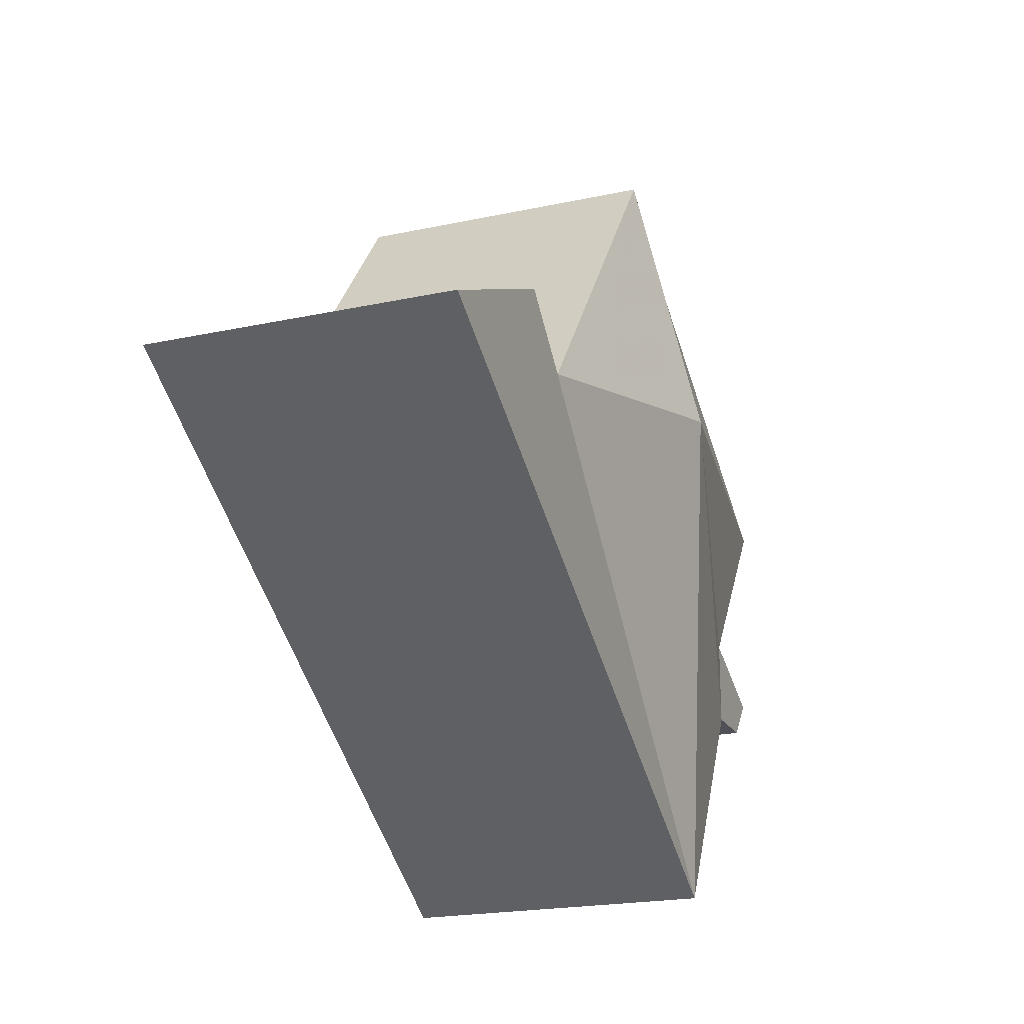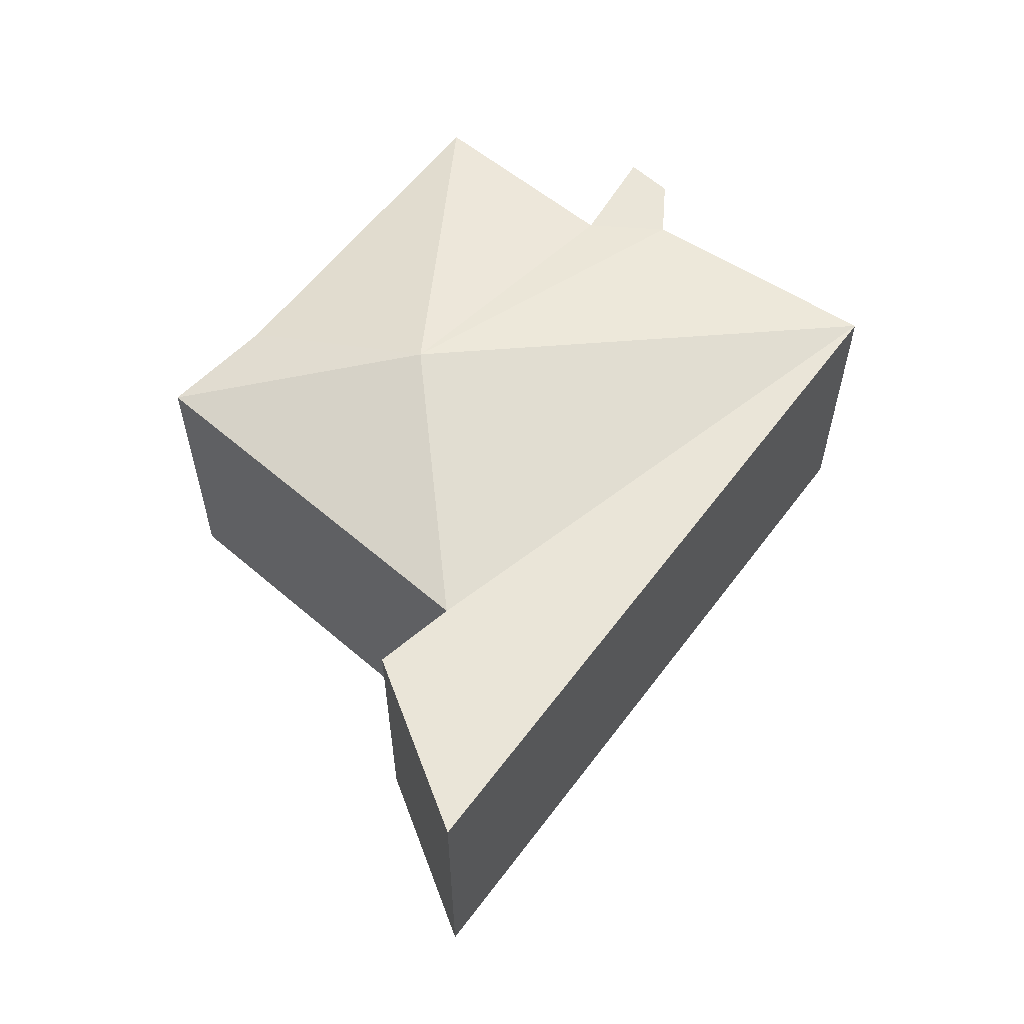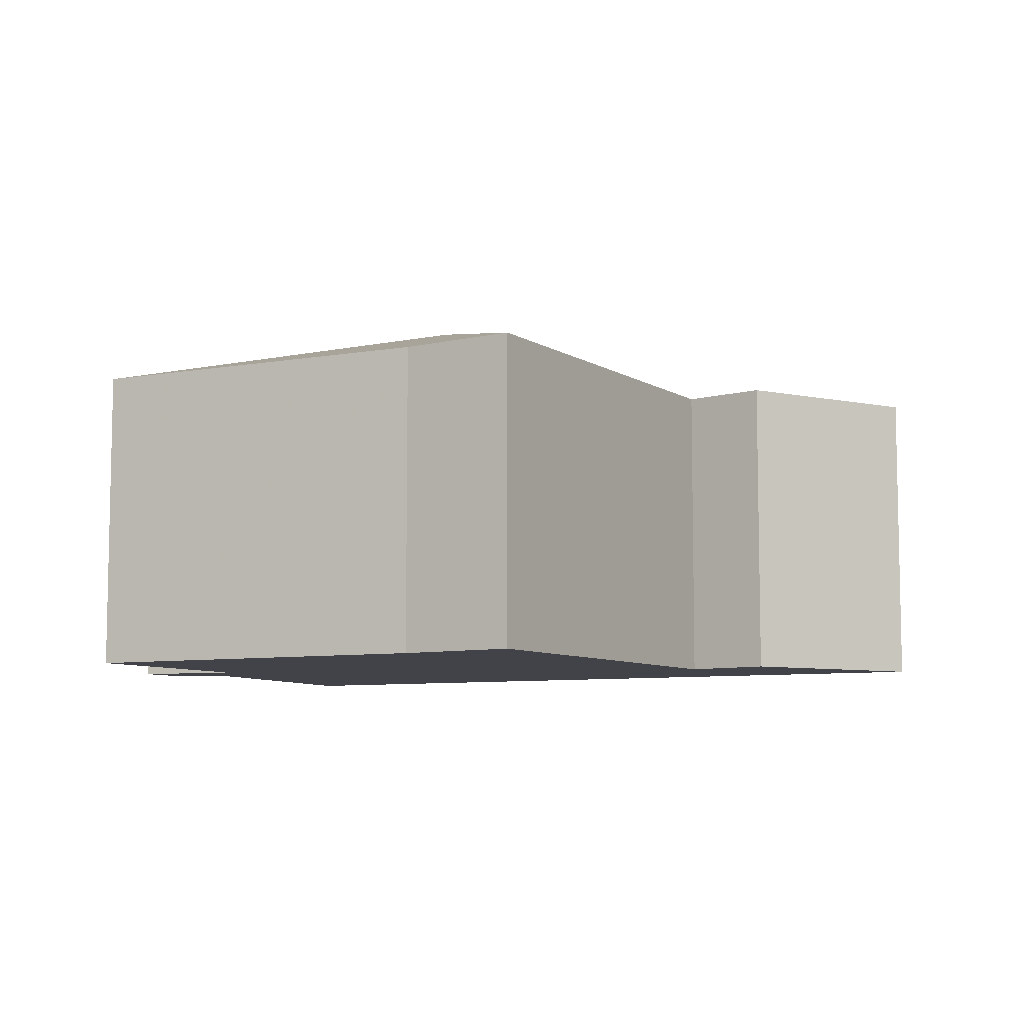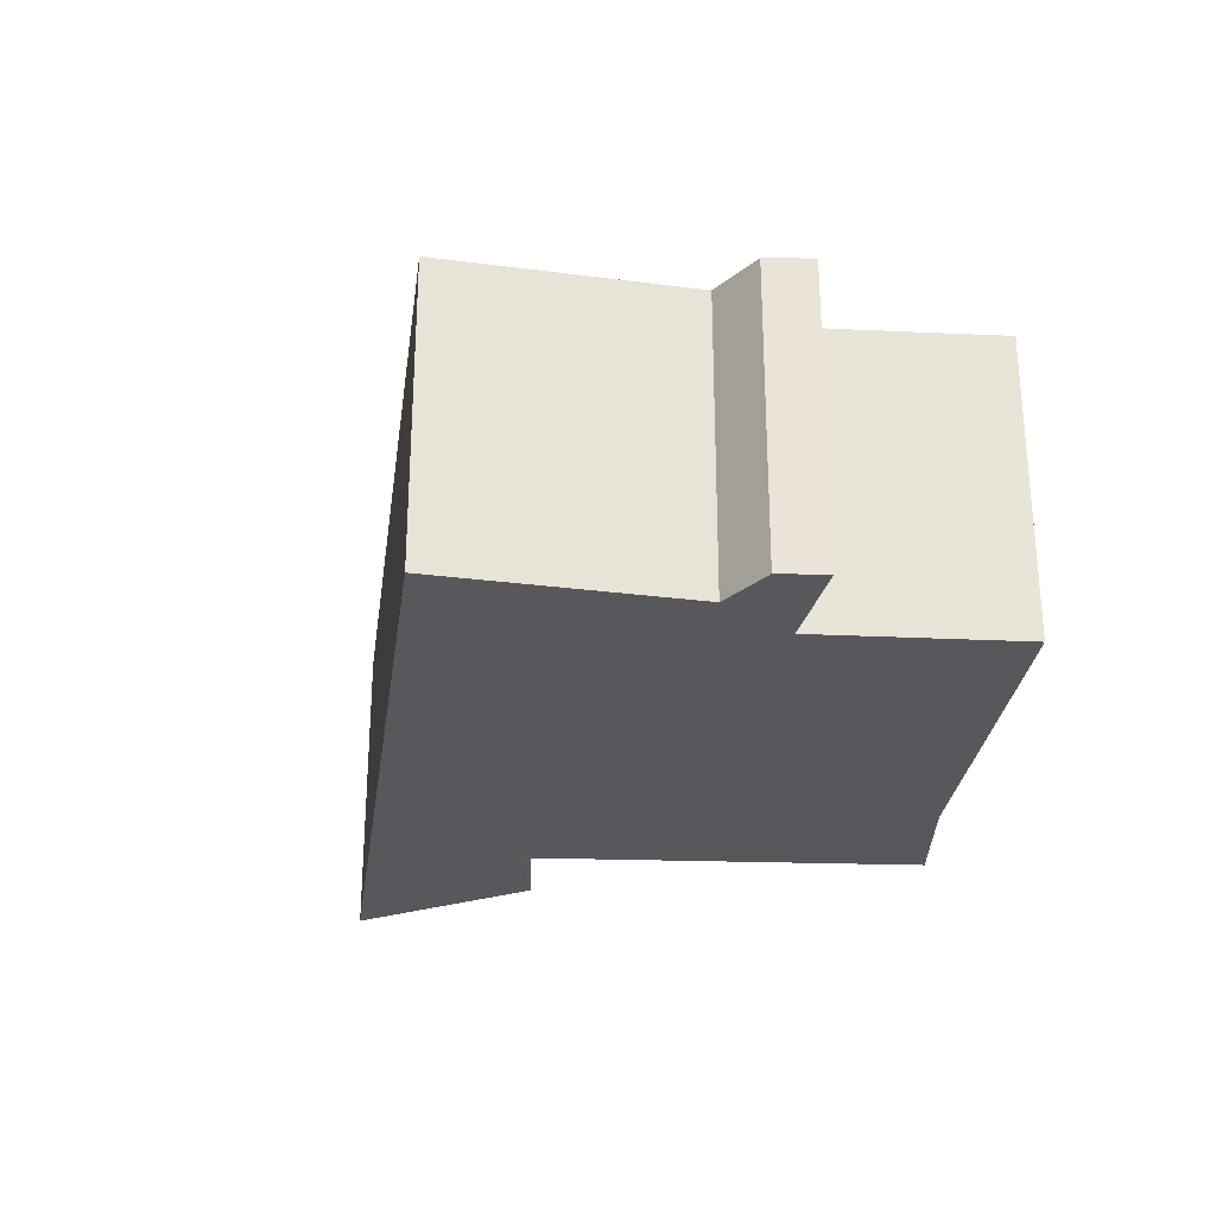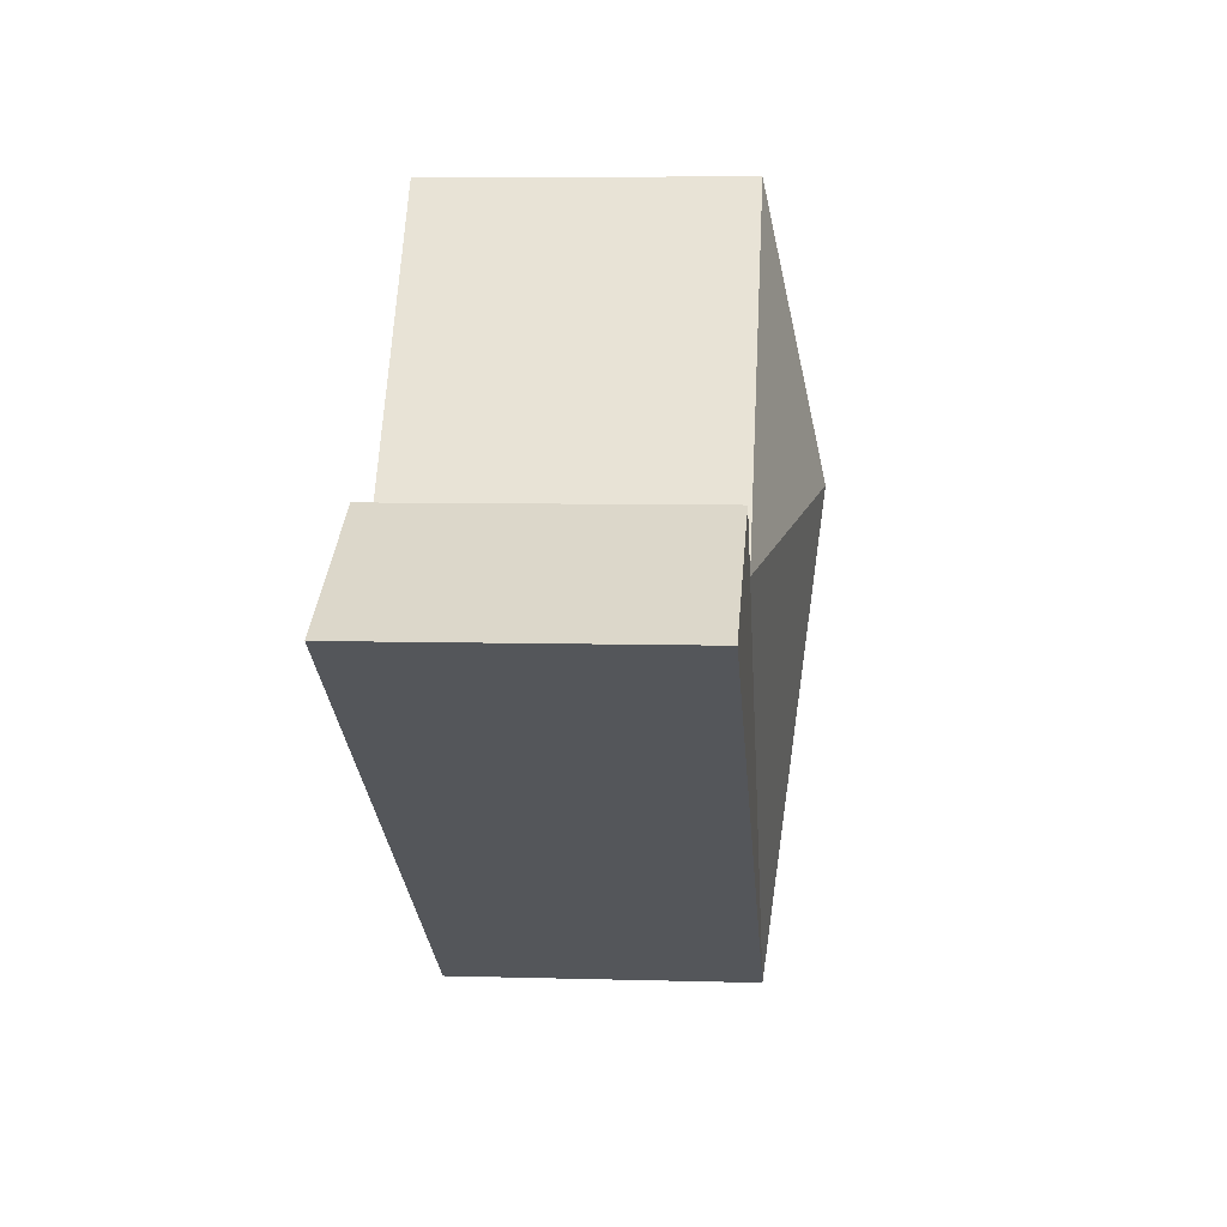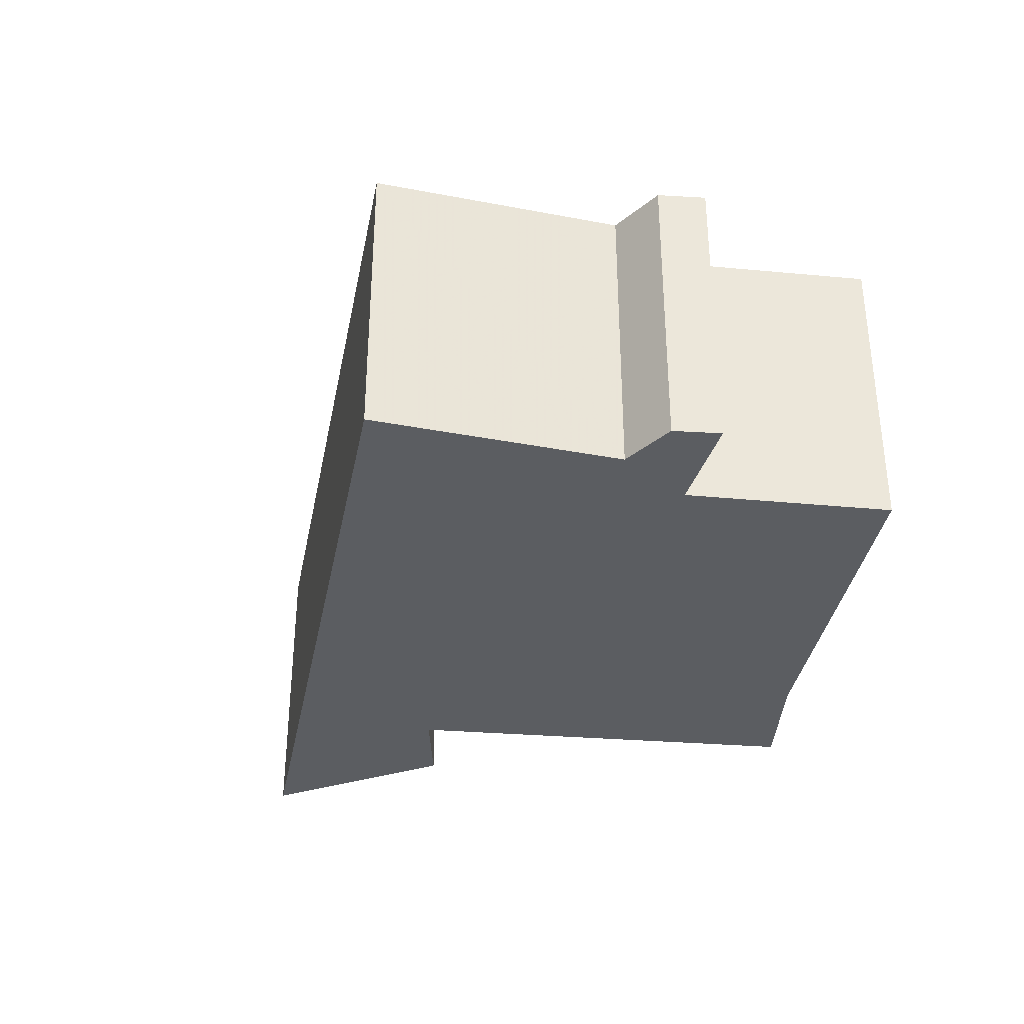
<metadata>
{"format":"obj","ext":"obj","renderer":"f3d","projection":"perspective","resolution":1024,"background":"white","views":[{"elev":-20.5,"azim":111.5,"up":"+Z"},{"elev":59.2,"azim":94.2,"up":"+Y"},{"elev":-7.6,"azim":-6.3,"up":"+Y"},{"elev":-28.4,"azim":-130.0,"up":"+Y"},{"elev":6.7,"azim":94.9,"up":"+Z"},{"elev":-35.6,"azim":-133.1,"up":"+Y"}]}
</metadata>
<code>
v 18 0 0.5
v -3 0 -12.75
v -7 0 -5.5
v -9 0 -5.5
v -10 0 -4.25
v -7 0 -2.75
v -11 0 2.75
v -1 0 9.25
v 2 0 11.75
v 10 0 1.25
v 12 0 3.25
v 18 0 0.5
v 18 10 0.5
v -3 10 -12.75
v -7 10 -5.5
v -9 10 -5.5
v -10 10 -4.25
v -7 10 -2.75
v -11 10 2.75
v -1 10 9.25
v 2 10 11.75
v 10 10 1.25
v 12 10 3.25
v 18 10 0.5
v 0.7444 11.84 2.97
f 13 1 2
f 2 14 13
f 14 2 3
f 3 15 14
f 15 3 4
f 4 16 15
f 16 4 5
f 5 17 16
f 17 5 6
f 6 18 17
f 18 6 7
f 7 19 18
f 19 7 8
f 8 20 19
f 20 8 9
f 9 21 20
f 21 9 10
f 10 22 21
f 22 10 11
f 11 23 22
f 23 11 12
f 12 24 23
f 24 12 1
f 1 13 24
f 12 11 10
f 10 9 8
f 8 7 6
f 10 8 6
f 6 5 4
f 6 4 3
f 10 6 3
f 10 3 2
f 2 1 12 10
f 16 17 18
f 15 16 18
f 25 18 19
f 25 20 21
f 15 18 25
f 14 15 25
f 25 22 14
f 13 14 22
f 23 24 13 22
f 19 20 25
f 21 22 25

</code>
